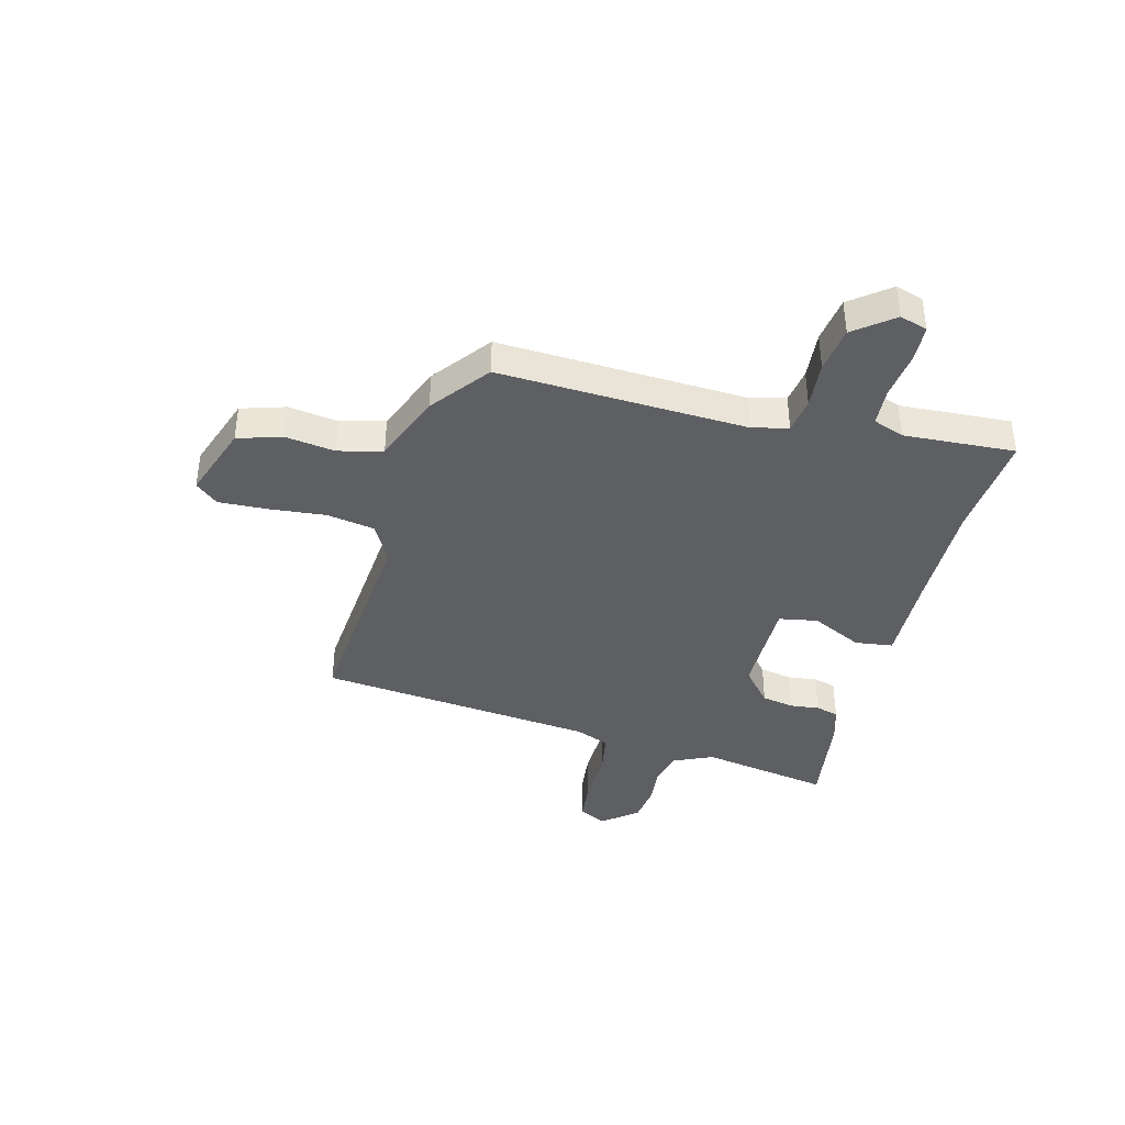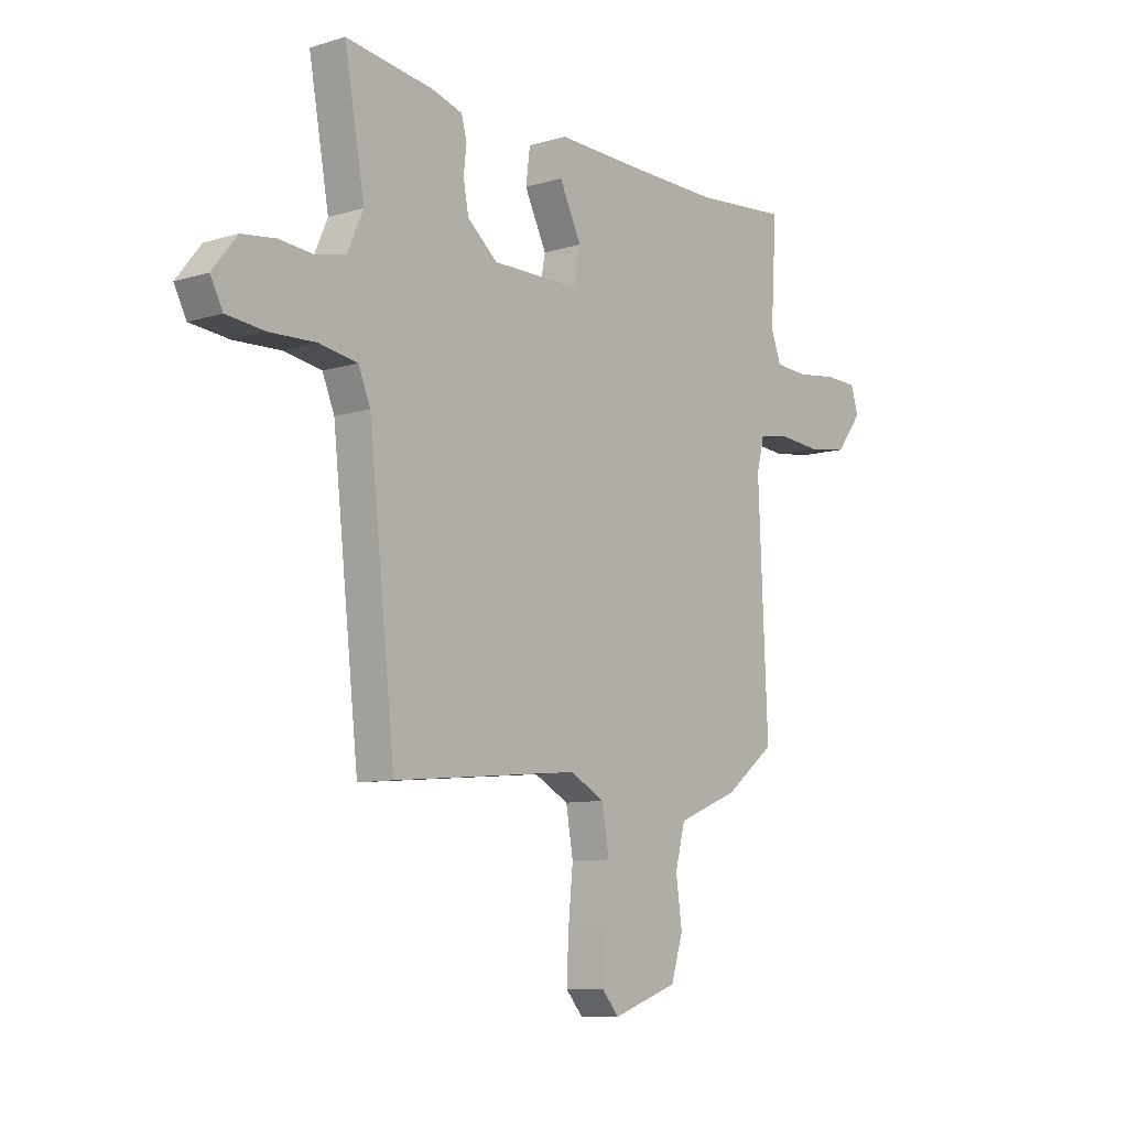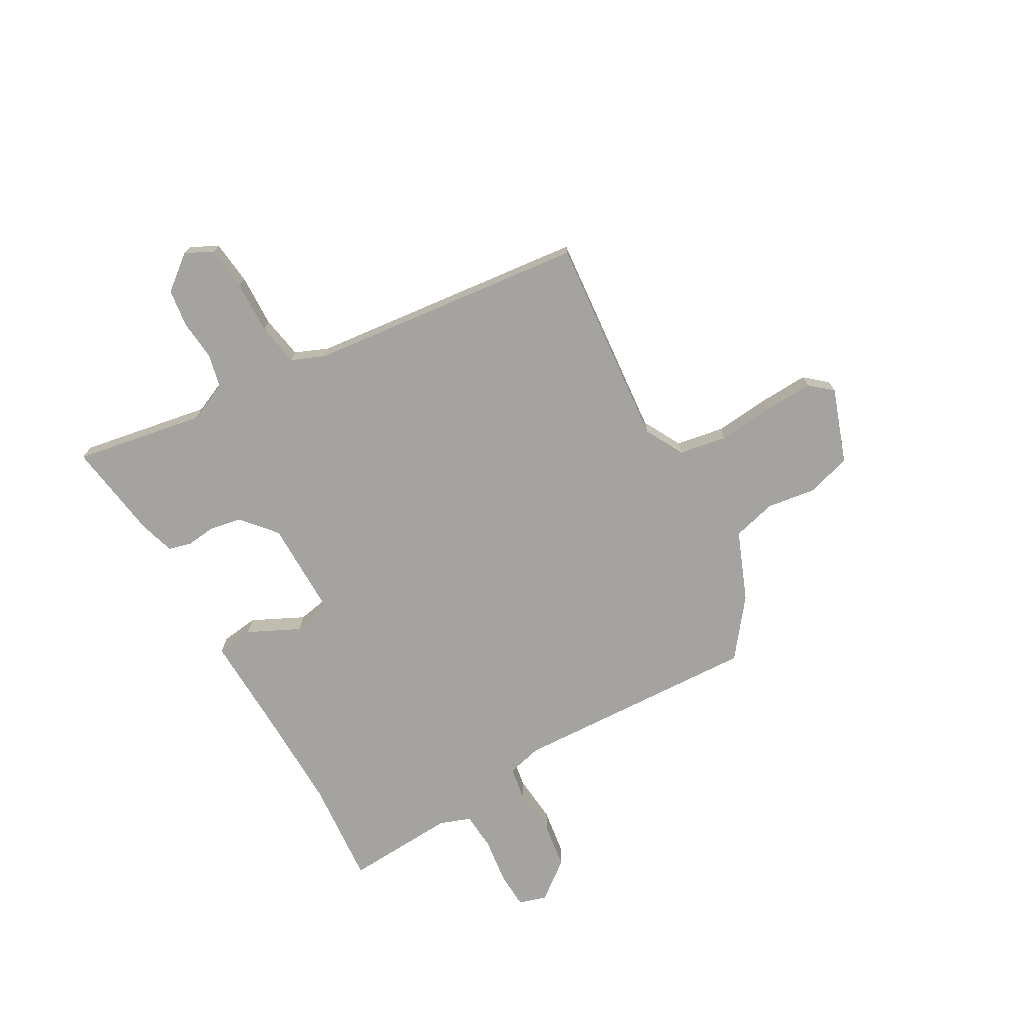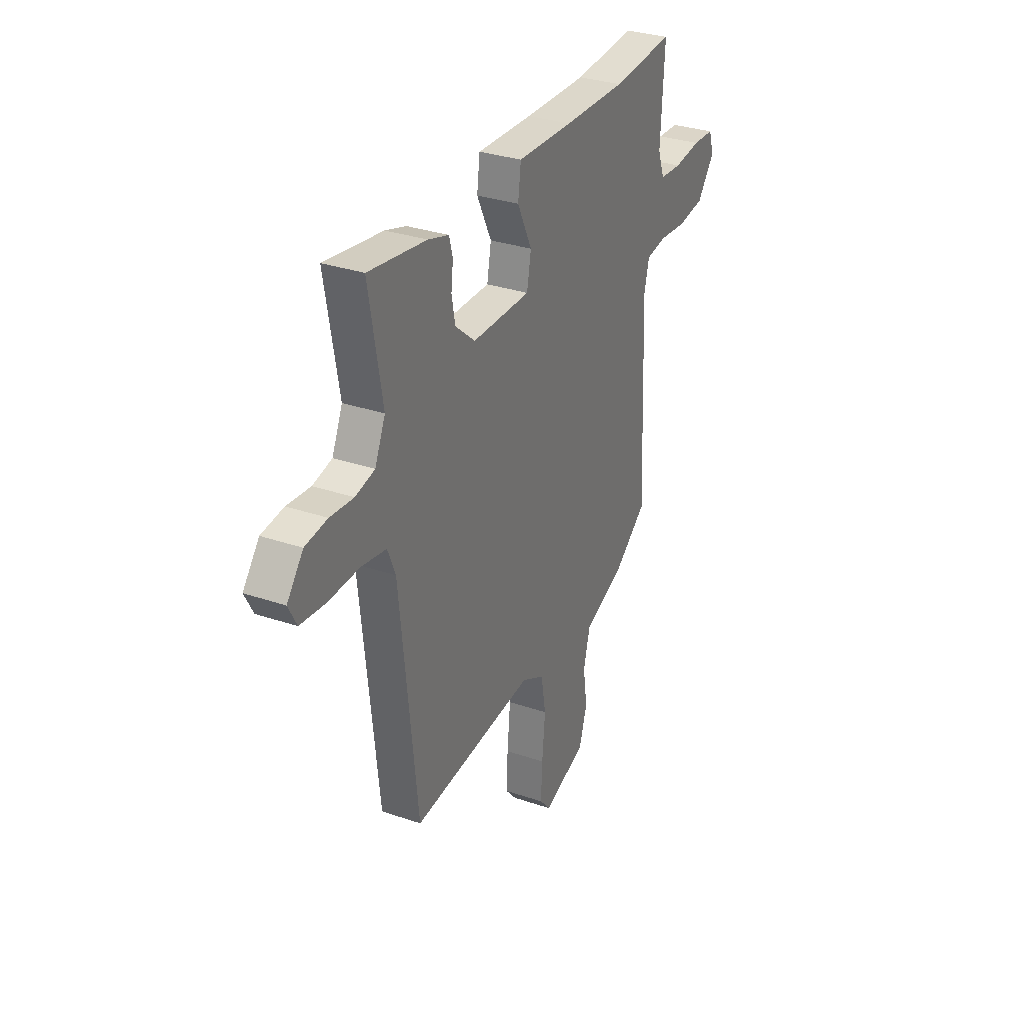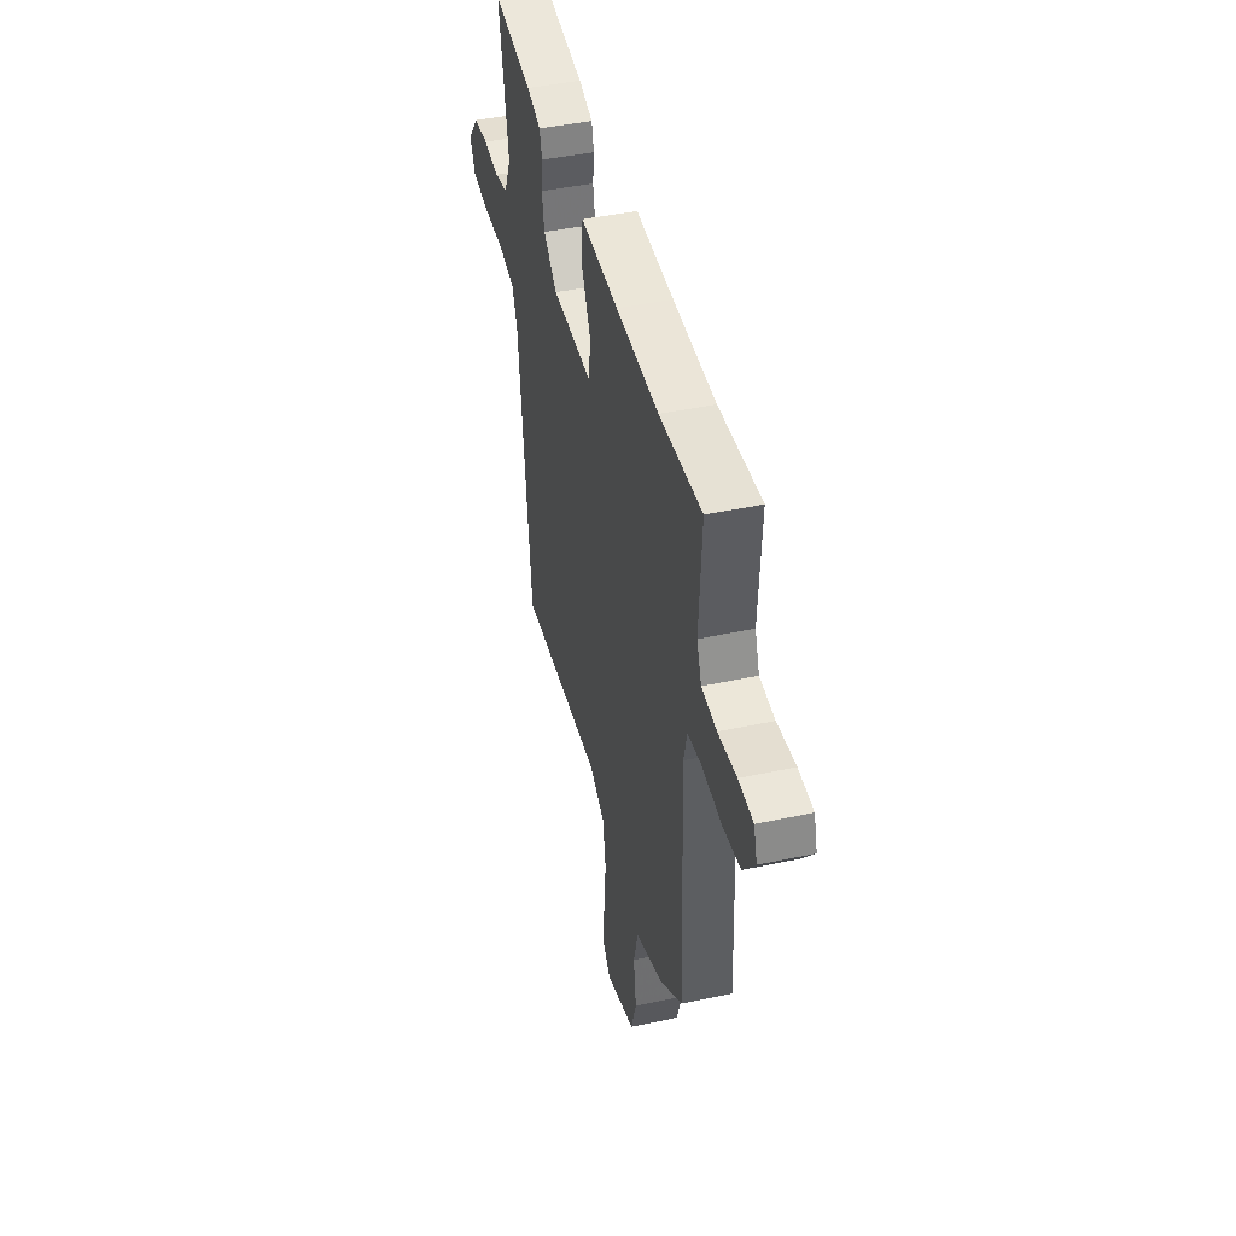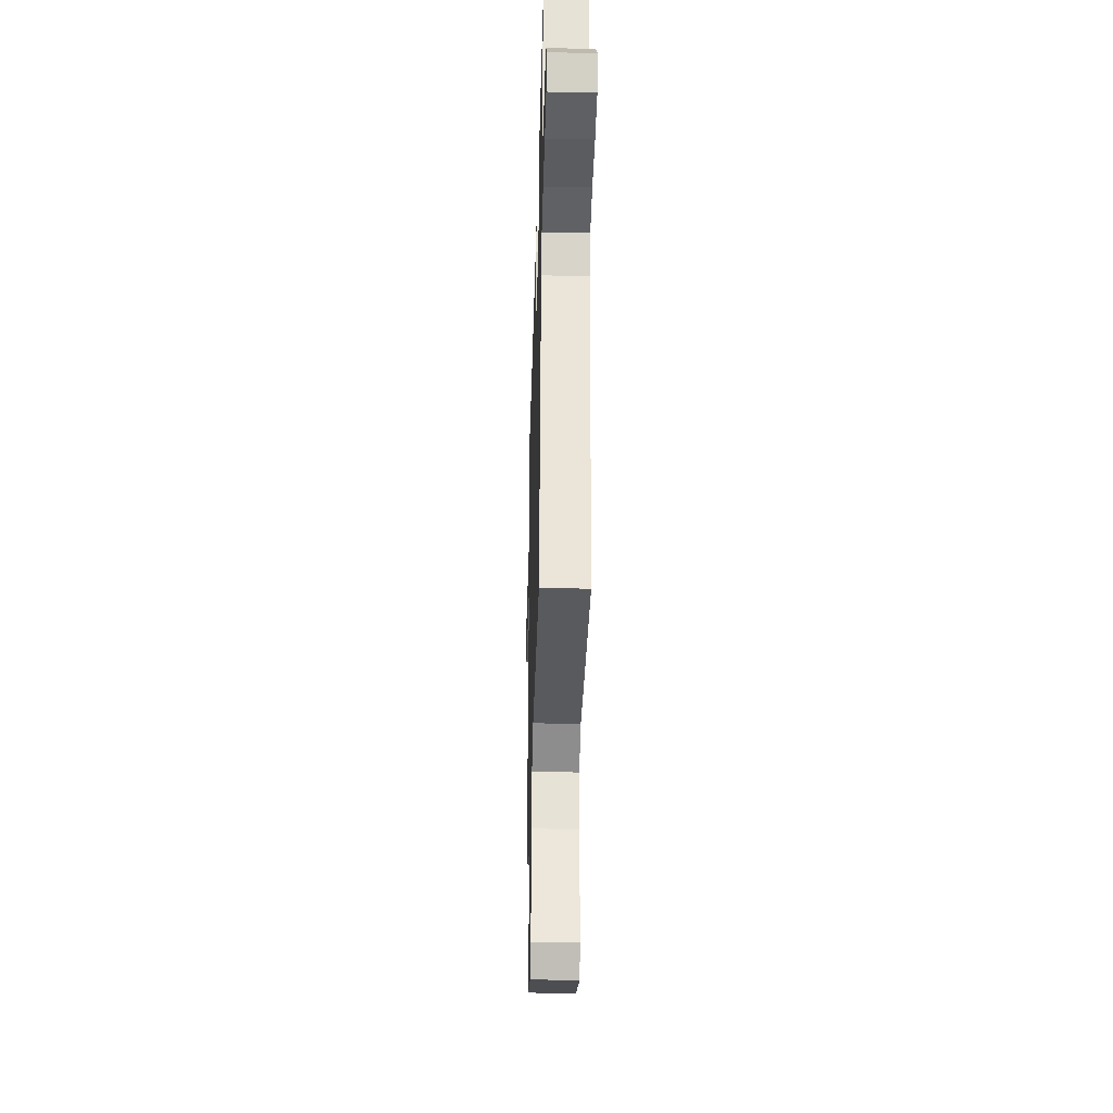
<metadata>
{"format":"obj","ext":"obj","renderer":"f3d","projection":"perspective","resolution":1024,"background":"white","views":[{"elev":-39.5,"azim":-104.6,"up":"+Y"},{"elev":-8.9,"azim":129.3,"up":"+Z"},{"elev":-73.0,"azim":119.4,"up":"+Y"},{"elev":31.6,"azim":115.9,"up":"+Z"},{"elev":44.3,"azim":-104.1,"up":"+Z"},{"elev":-36.2,"azim":88.4,"up":"+Z"}]}
</metadata>
<code>
v -0.51 0.07 0.501
v -0.314 0.07 0.485
v -0.117 0.07 0.489
v 0.058 0.07 0.495
v 0.067 0.07 0.426
v 0.021 0.07 0.331
v 0.034 0.07 0.26
v 0.218 0.07 0.261
v 0.281 0.07 0.315
v 0.292 0.07 0.374
v 0.286 0.07 0.428
v 0.297 0.07 0.47
v 0.362 0.07 0.49
v 0.544 0.07 0.517
v 0.502 0.07 0.278
v 0.535 0.07 0.204
v 0.596 0.07 0.19
v 0.67 0.07 0.197
v 0.74 0.07 0.188
v 0.791 0.07 0.124
v 0.765 0.07 0.074
v 0.685 0.07 0.065
v 0.588 0.07 0.068
v 0.509 0.07 0.054
v 0.484 0.07 -0.007
v 0.429 0.07 -0.519
v 0.04 0.07 -0.485
v -0.032 0.07 -0.524
v -0.047 0.07 -0.612
v -0.037 0.07 -0.716
v -0.033 0.07 -0.805
v -0.068 0.07 -0.846
v -0.205 0.07 -0.798
v -0.23 0.07 -0.717
v -0.217 0.07 -0.626
v -0.238 0.07 -0.545
v -0.366 0.07 -0.494
v -0.471 0.07 -0.413
v -0.451 0.07 0.042
v -0.467 0.07 0.107
v -0.531 0.07 0.117
v -0.619 0.07 0.109
v -0.703 0.07 0.121
v -0.758 0.07 0.192
v -0.742 0.07 0.243
v -0.674 0.07 0.246
v -0.589 0.07 0.235
v -0.519 0.07 0.24
v -0.498 0.07 0.297
v -0.51 0 0.501
v -0.314 0 0.485
v -0.117 0 0.489
v 0.058 0 0.495
v 0.067 0 0.426
v 0.021 0 0.331
v 0.034 0 0.26
v 0.218 0 0.261
v 0.281 0 0.315
v 0.292 0 0.374
v 0.286 0 0.428
v 0.297 0 0.47
v 0.362 0 0.49
v 0.544 0 0.517
v 0.502 0 0.278
v 0.535 0 0.204
v 0.596 0 0.19
v 0.67 0 0.197
v 0.74 0 0.188
v 0.791 0 0.124
v 0.765 0 0.074
v 0.685 0 0.065
v 0.588 0 0.068
v 0.509 0 0.054
v 0.484 0 -0.007
v 0.429 0 -0.519
v 0.04 0 -0.485
v -0.032 0 -0.524
v -0.047 0 -0.612
v -0.037 0 -0.716
v -0.033 0 -0.805
v -0.068 0 -0.846
v -0.205 0 -0.798
v -0.23 0 -0.717
v -0.217 0 -0.626
v -0.238 0 -0.545
v -0.366 0 -0.494
v -0.471 0 -0.413
v -0.451 0 0.042
v -0.467 0 0.107
v -0.531 0 0.117
v -0.619 0 0.109
v -0.703 0 0.121
v -0.758 0 0.192
v -0.742 0 0.243
v -0.674 0 0.246
v -0.589 0 0.235
v -0.519 0 0.24
v -0.498 0 0.297
f 44 45 46 47
f 44 47 48
f 41 42 43 44
f 40 41 44 48
f 36 37 38 39
f 36 39 40
f 32 33 34 35
f 32 35 36
f 29 30 31 32
f 29 32 36 40
f 25 26 27
f 24 25 27 28
f 20 21 22 23
f 20 23 24
f 17 18 19 20
f 16 17 20 24
f 15 16 24 28
f 13 14 15 28
f 10 11 12 13
f 9 10 13
f 3 4 5 6
f 2 3 6 7
f 49 1 2 7
f 48 49 7
f 28 29 40 48
f 28 48 7 8
f 9 13 28
f 8 9 28
f 96 95 94 93
f 97 96 93
f 93 92 91 90
f 97 93 90 89
f 88 87 86 85
f 89 88 85
f 84 83 82 81
f 85 84 81
f 81 80 79 78
f 89 85 81 78
f 76 75 74
f 77 76 74 73
f 72 71 70 69
f 73 72 69
f 69 68 67 66
f 73 69 66 65
f 77 73 65 64
f 77 64 63 62
f 62 61 60 59
f 62 59 58
f 55 54 53 52
f 56 55 52 51
f 56 51 50 98
f 56 98 97
f 97 89 78 77
f 57 56 97 77
f 77 62 58
f 77 58 57
f 1 50 51 2
f 2 51 52 3
f 3 52 53 4
f 4 53 54 5
f 5 54 55 6
f 6 55 56 7
f 7 56 57 8
f 8 57 58 9
f 9 58 59 10
f 10 59 60 11
f 11 60 61 12
f 12 61 62 13
f 13 62 63 14
f 14 63 64 15
f 15 64 65 16
f 16 65 66 17
f 17 66 67 18
f 18 67 68 19
f 19 68 69 20
f 20 69 70 21
f 21 70 71 22
f 22 71 72 23
f 23 72 73 24
f 24 73 74 25
f 25 74 75 26
f 26 75 76 27
f 27 76 77 28
f 28 77 78 29
f 29 78 79 30
f 30 79 80 31
f 31 80 81 32
f 32 81 82 33
f 33 82 83 34
f 34 83 84 35
f 35 84 85 36
f 36 85 86 37
f 37 86 87 38
f 38 87 88 39
f 39 88 89 40
f 40 89 90 41
f 41 90 91 42
f 42 91 92 43
f 43 92 93 44
f 44 93 94 45
f 45 94 95 46
f 46 95 96 47
f 47 96 97 48
f 48 97 98 49
f 49 98 50 1

</code>
